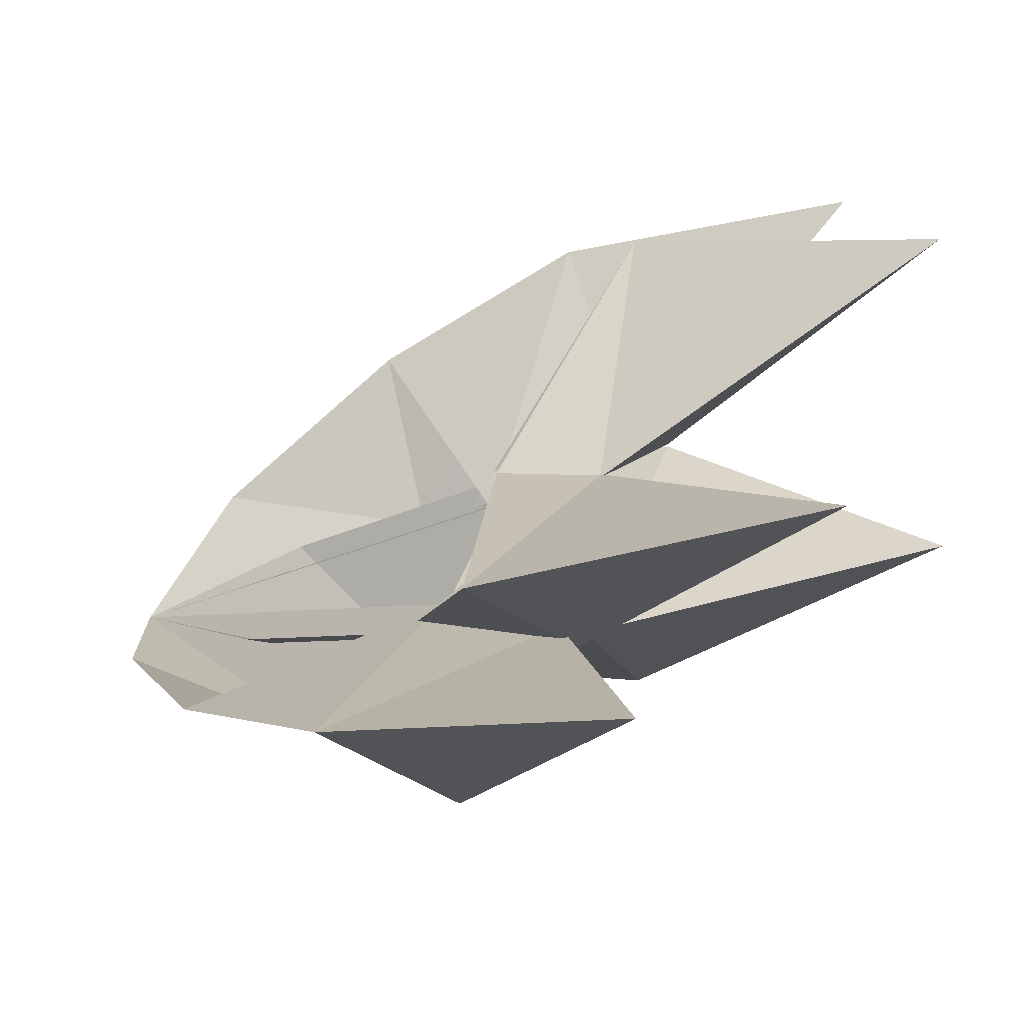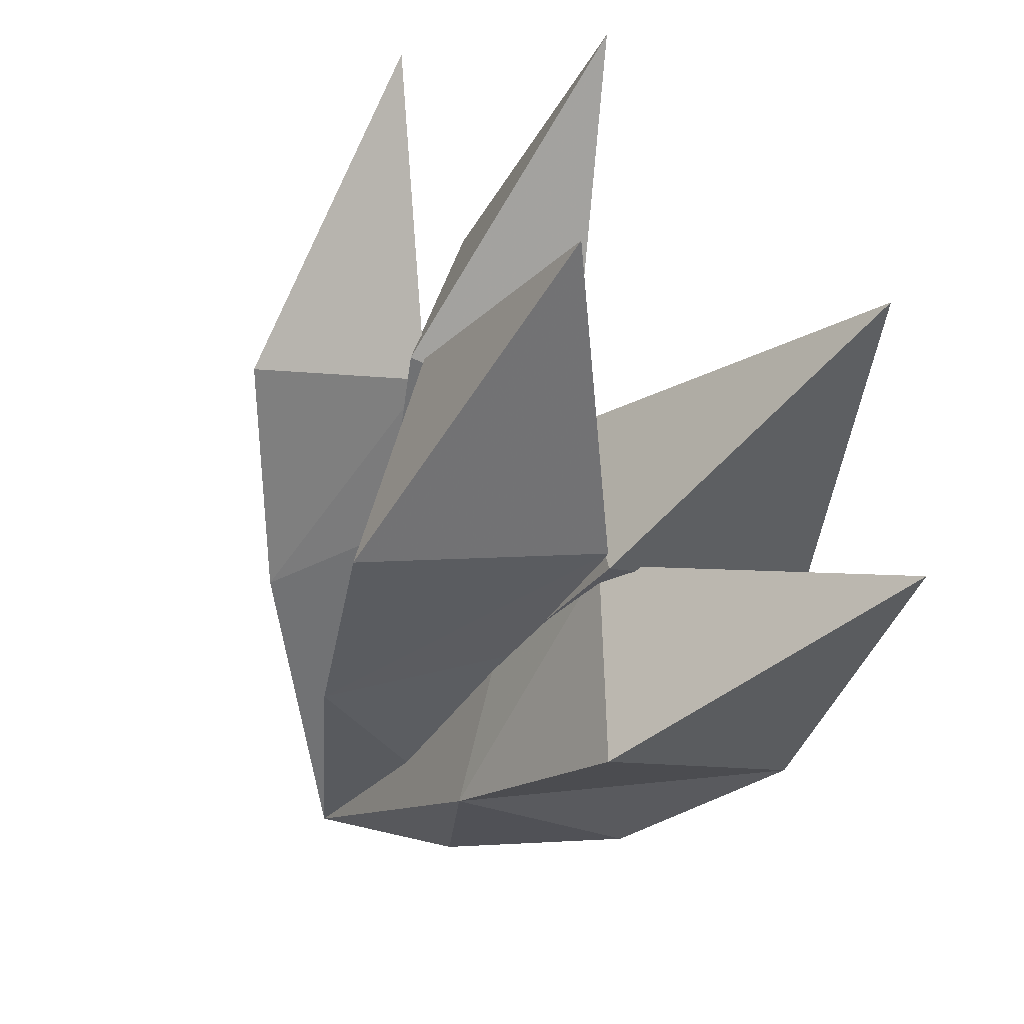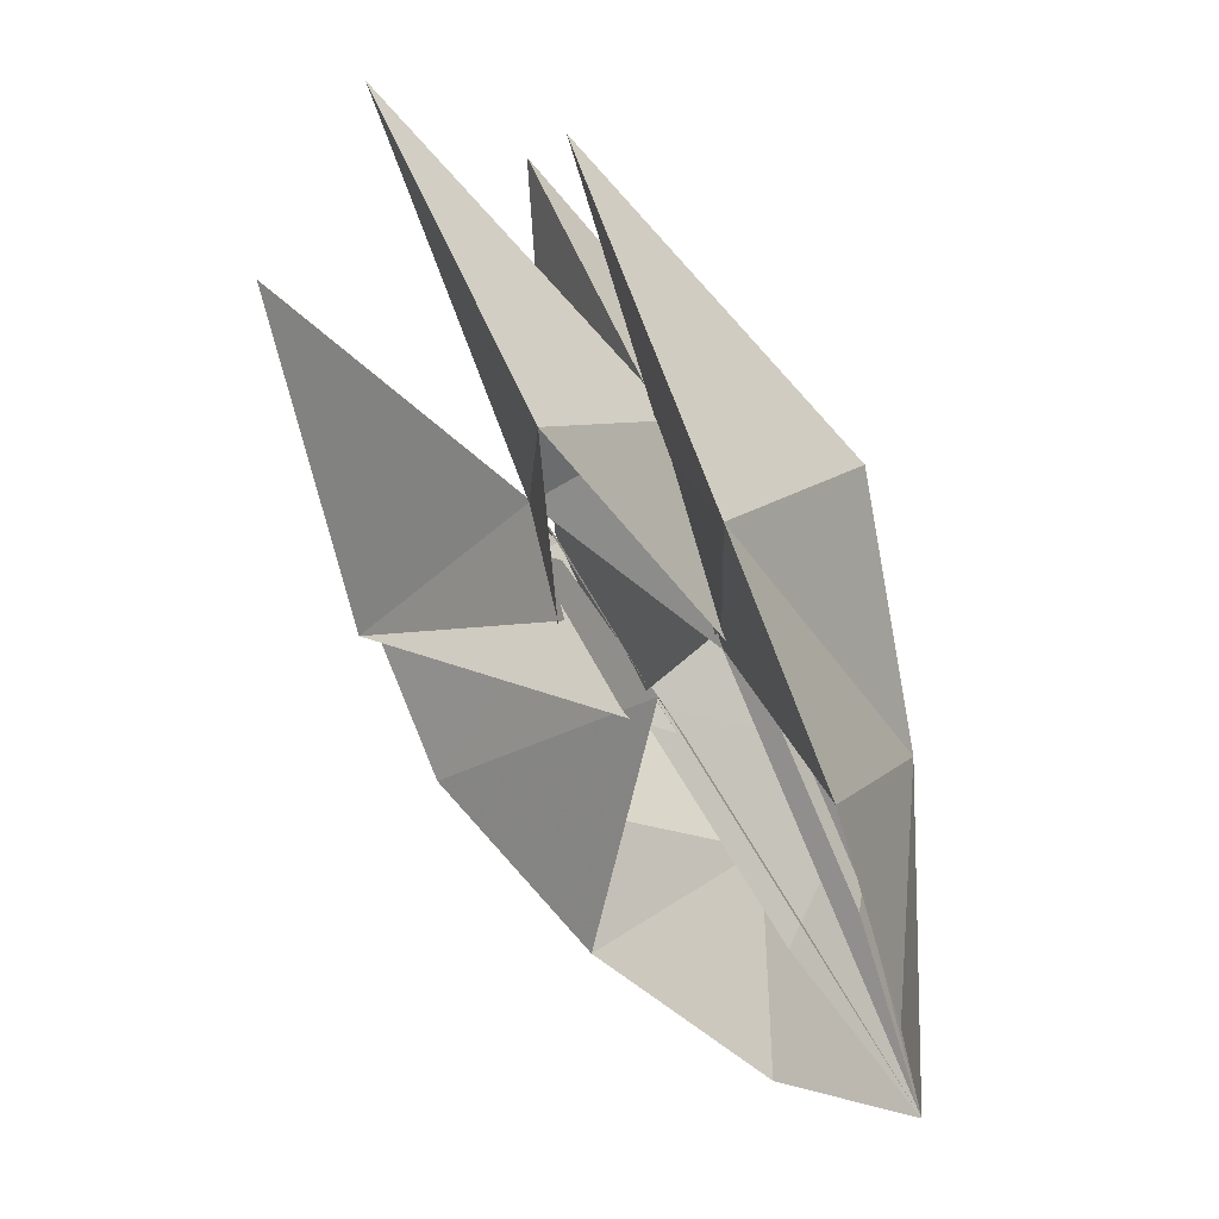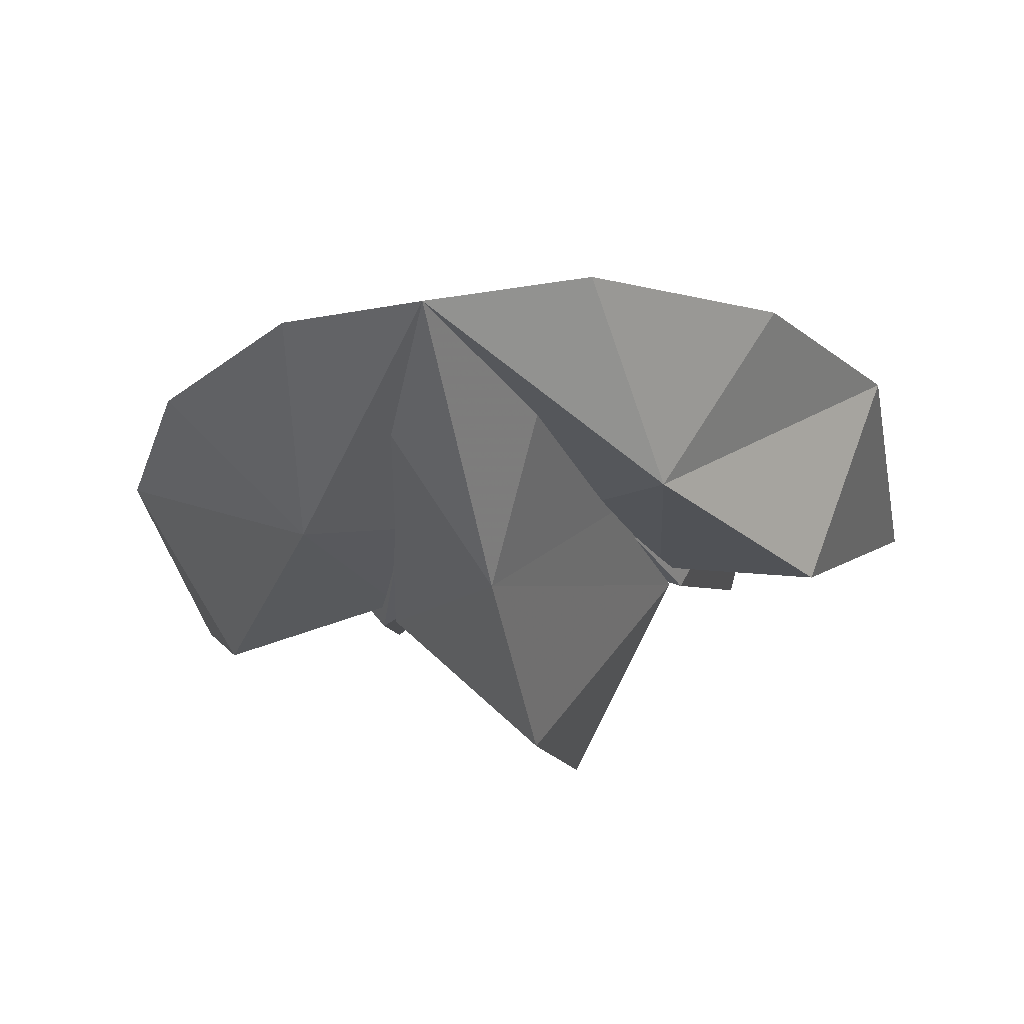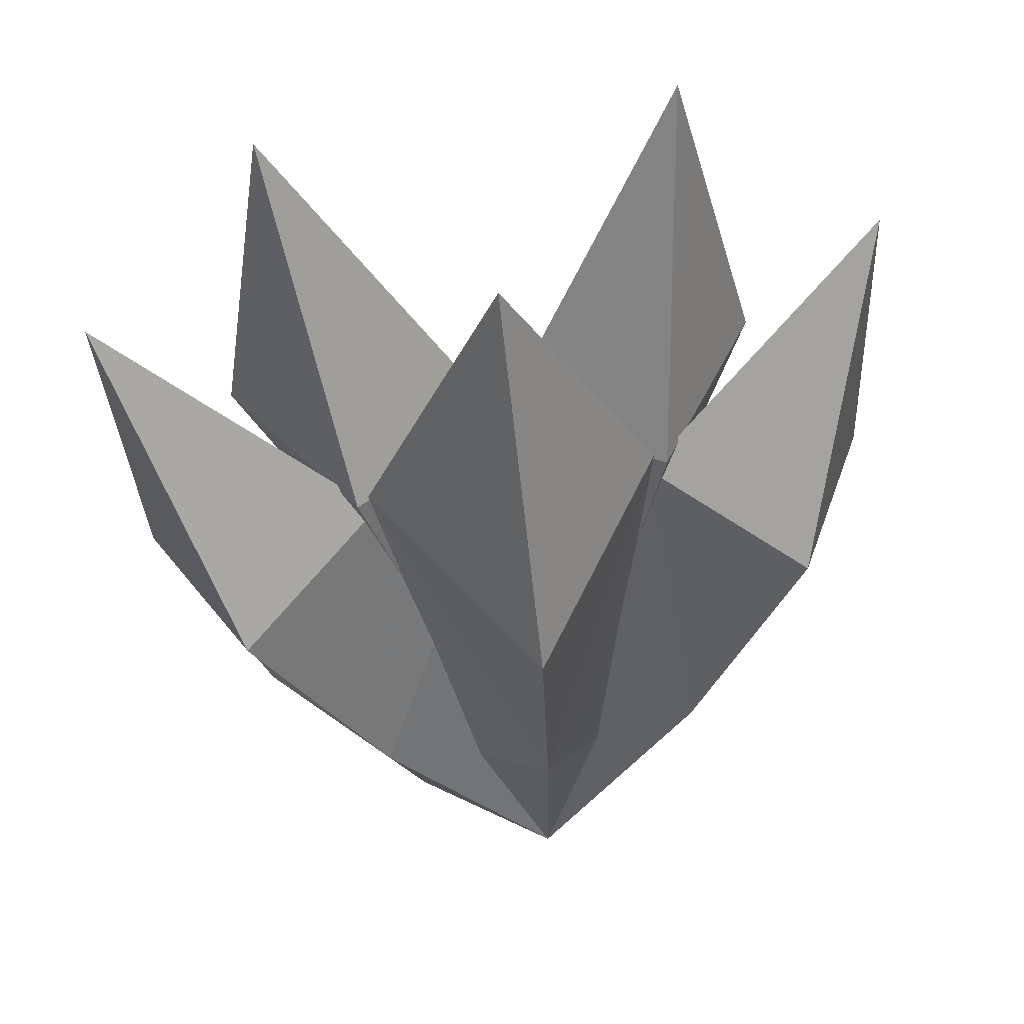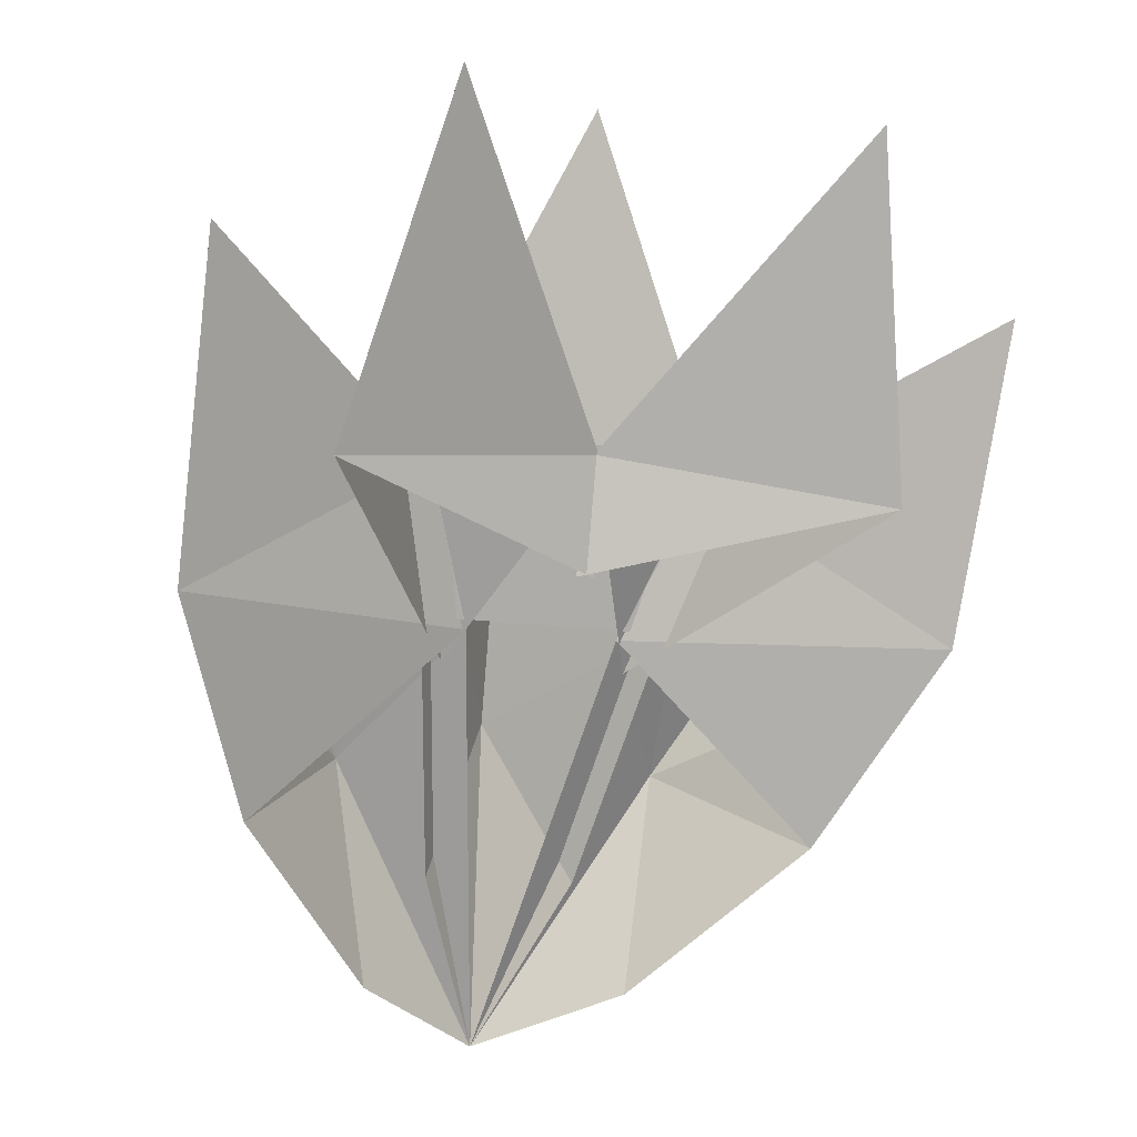
<metadata>
{"format":"obj","ext":"obj","renderer":"f3d","projection":"perspective","resolution":1024,"background":"white","views":[{"elev":42.4,"azim":-71.6,"up":"+Y"},{"elev":62.7,"azim":50.4,"up":"+Z"},{"elev":-19.1,"azim":-109.6,"up":"+Z"},{"elev":-53.6,"azim":-170.2,"up":"+Y"},{"elev":74.3,"azim":-8.6,"up":"+Z"},{"elev":-13.0,"azim":159.7,"up":"+Z"}]}
</metadata>
<code>
g APhoHead
v -0.6089 -0.8697 4.004
v -0.2156 -1.144 3.778
v -0.595 -1.071 3.538
v -0.1202 -1.257 3.554
v -0.4464 -1.272 3.252
v 0.4259 -0.8969 3.7
v -0.01382 -1.072 3.603
v -0.003863 -1.025 3.775
v 0.3128 -0.6948 4.202
v -0.2591 -1.469 3.382
v -0.2107 -1.461 3.035
v 0.000169 -1.588 2.958
v -0.4502 -1.323 3.699
v 0.2444 -1.15 3.818
v 0.1462 -1.295 3.511
v 0.211 -1.461 3.035
v 0.2595 -1.469 3.382
v 0.1206 -1.257 3.554
v 0.2161 -1.144 3.778
v 0.4506 -1.323 3.699
v 0.6094 -0.8699 4.004
v 0.5955 -1.071 3.538
v 0.4469 -1.272 3.252
v 0.00437 -1.025 3.775
v -0.3122 -0.6947 4.202
v -0.2439 -1.149 3.818
v -0.1457 -1.295 3.511
v -0.4254 -0.8967 3.7
v -0.1935 -1.246 3.567
v -0.1192 -1.449 3.204
v 0.000169 -1.543 3.463
v -0.2251 -1.136 3.823
v 0.000183 -1.454 3.85
v 0.000253 -1.015 4.306
v 0.2255 -1.136 3.823
v 0.194 -1.246 3.567
v 0.1196 -1.449 3.204
v 0.01432 -1.072 3.603
f 1 2 3
f 2 4 3
f 3 4 5
f 6 7 8
f 9 6 8
f 3 5 10
f 5 11 10
f 10 11 12
f 12 4 10
f 4 2 10
f 10 2 13
f 13 3 10
f 2 1 13
f 13 1 3
f 9 8 14
f 8 15 14
f 14 15 6
f 6 9 14
f 12 16 17
f 18 12 17
f 19 18 17
f 19 17 20
f 21 19 20
f 21 20 22
f 17 22 20
f 16 23 17
f 23 22 17
f 24 25 26
f 27 24 26
f 27 26 28
f 28 26 25
f 23 18 22
f 18 19 22
f 22 19 21
f 29 30 31
f 32 29 31
f 32 31 33
f 34 32 33
f 12 31 30
f 34 33 35
f 33 31 35
f 36 35 31
f 37 36 31
f 37 31 12
f 28 25 24
f 38 28 24
f 34 35 32
f 35 36 32
f 32 36 29

</code>
